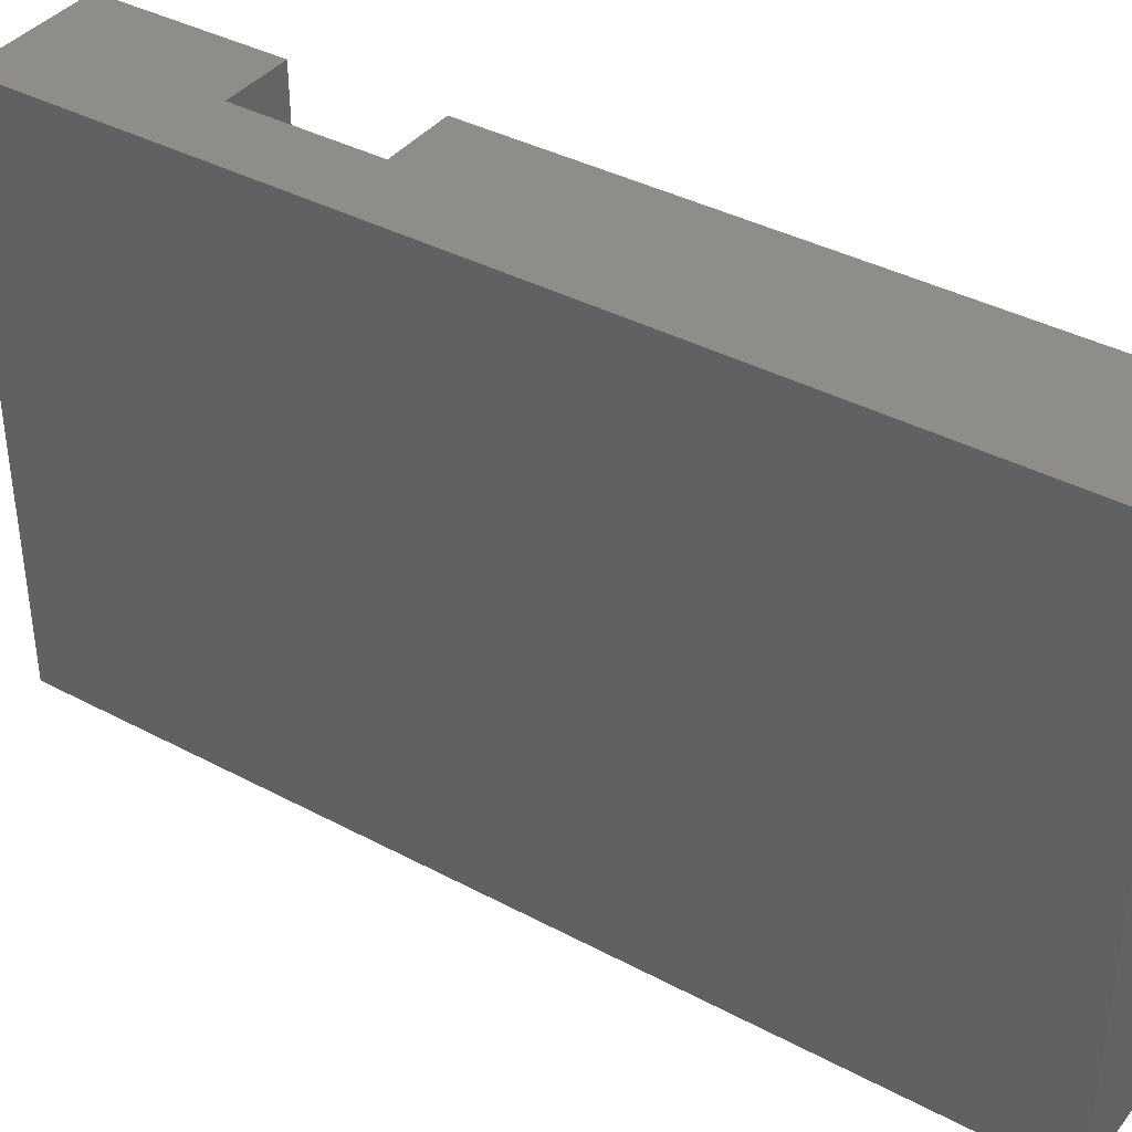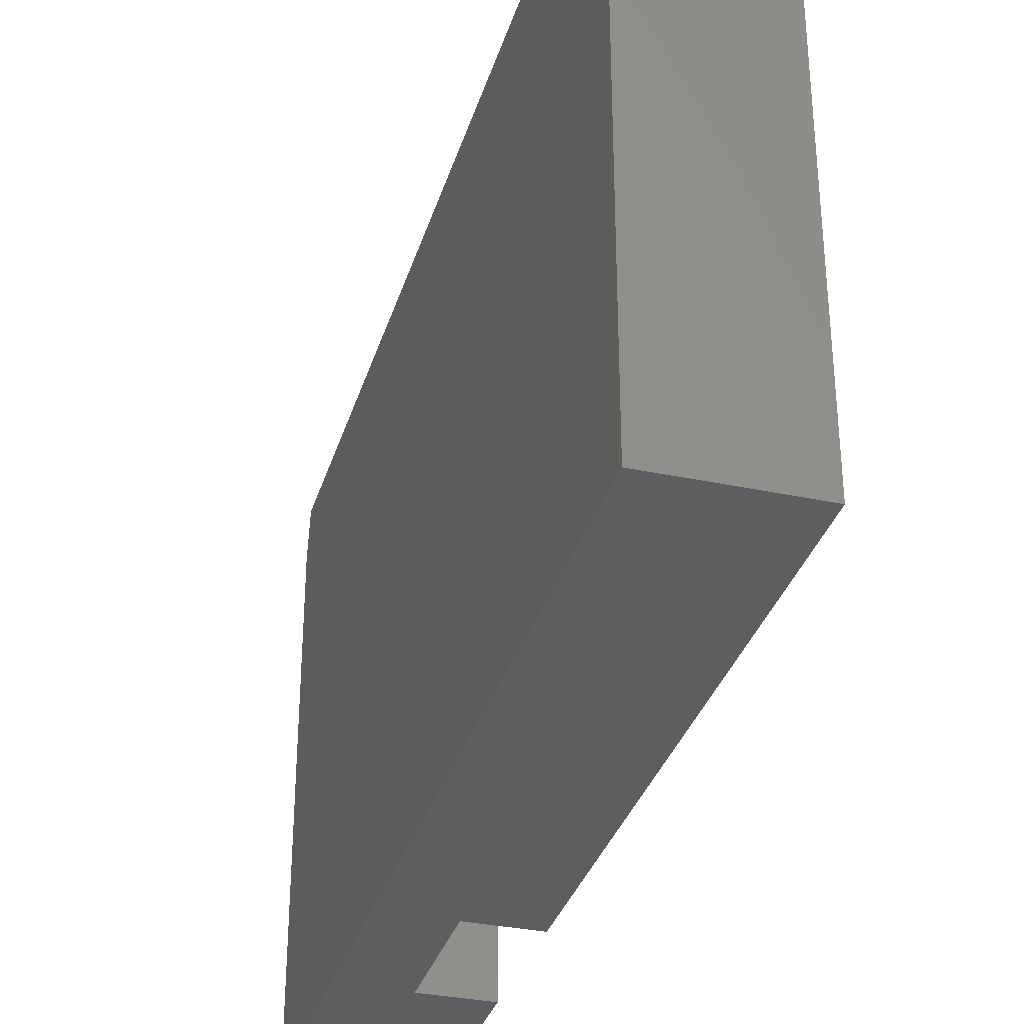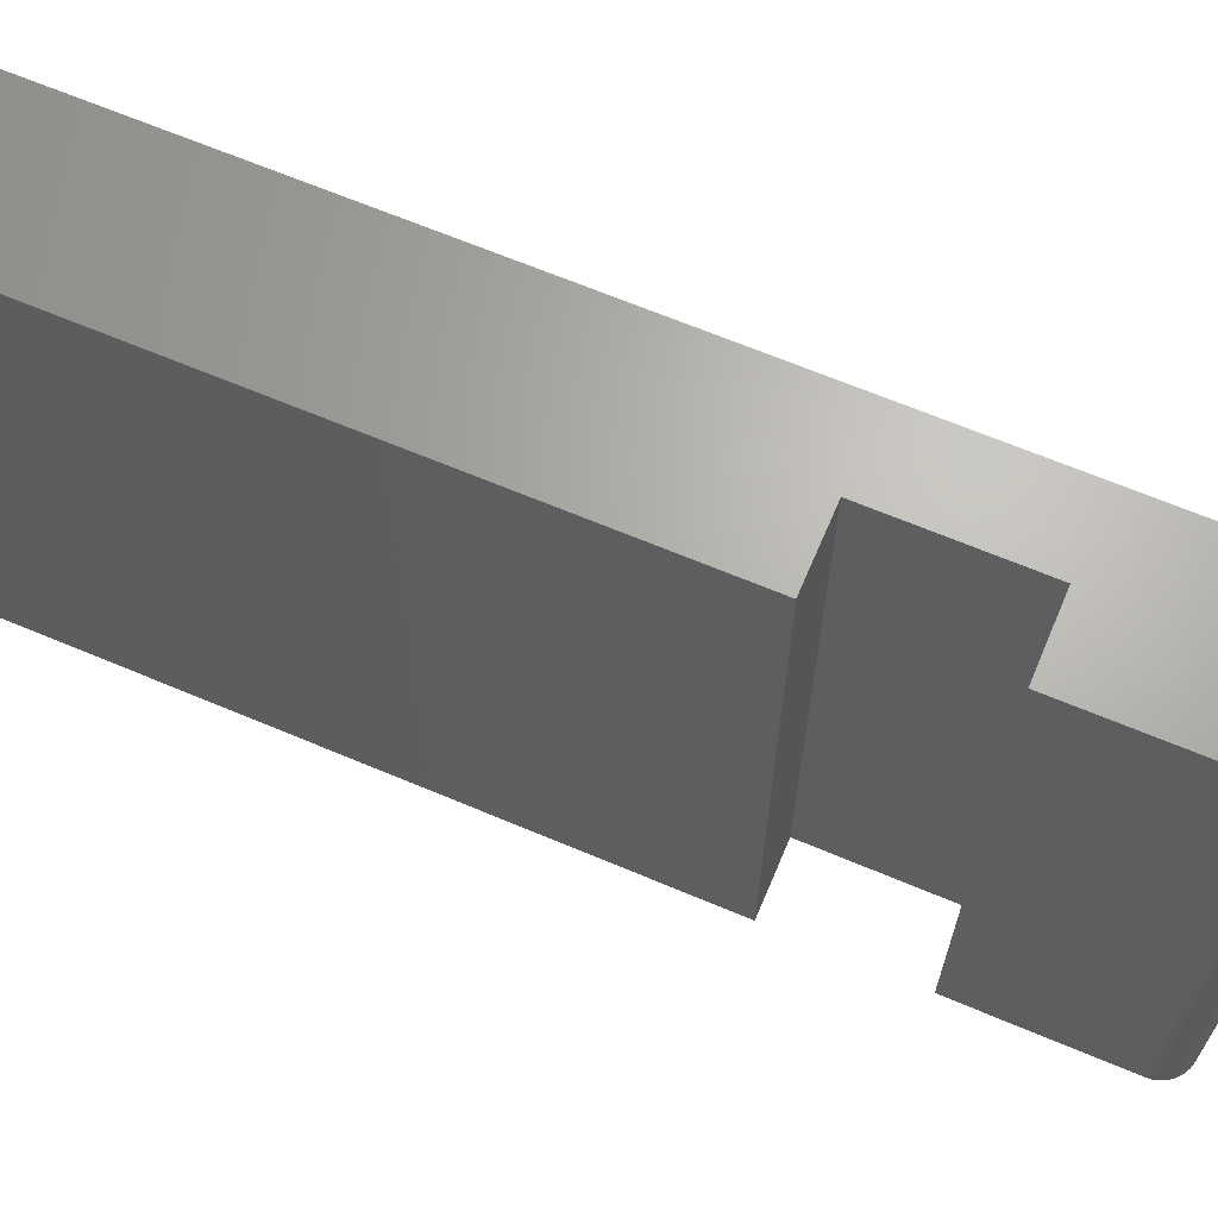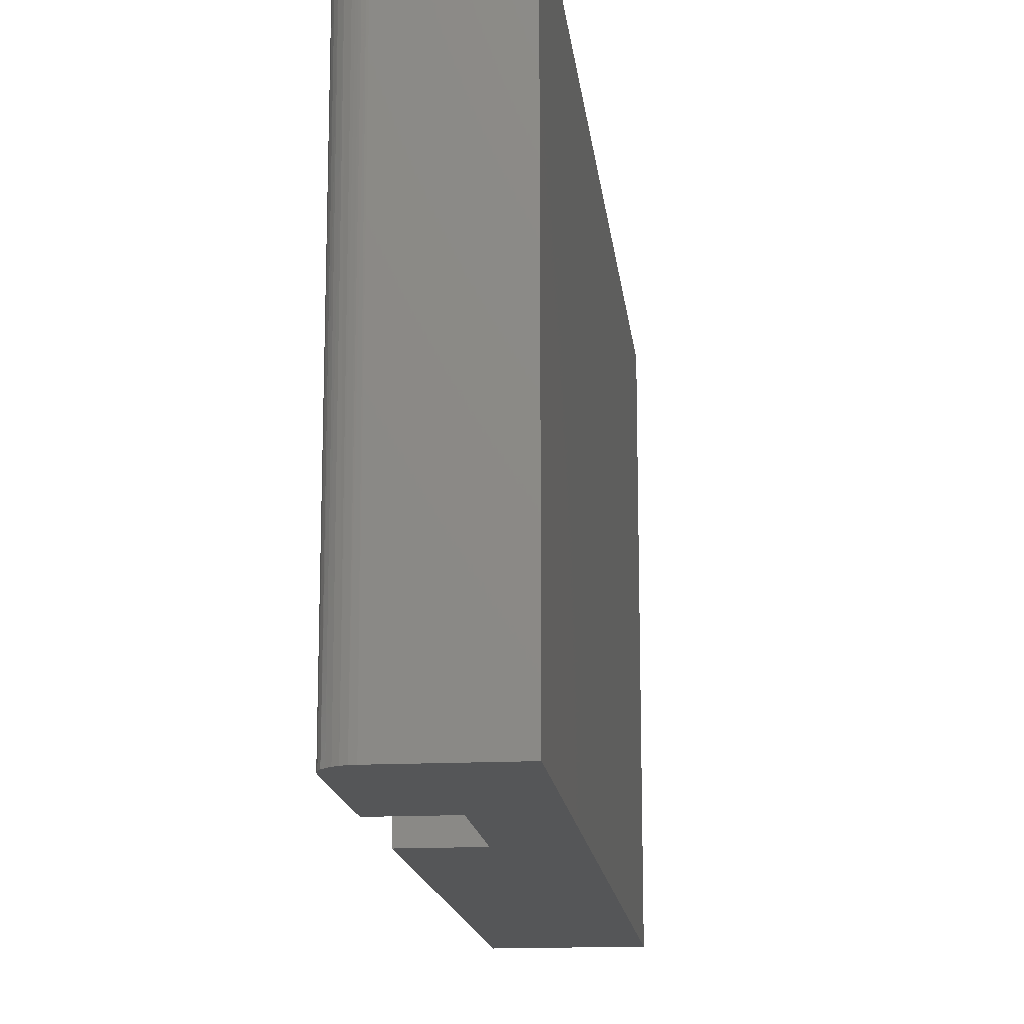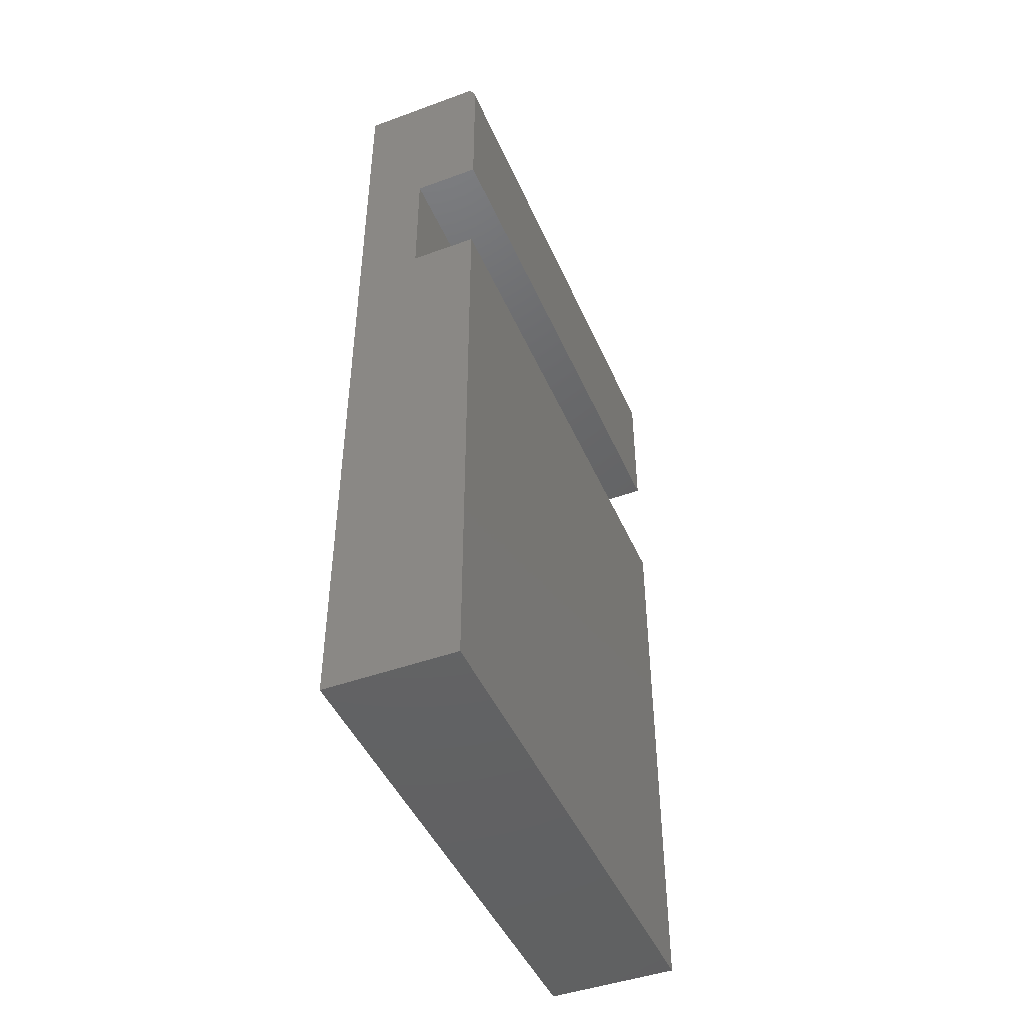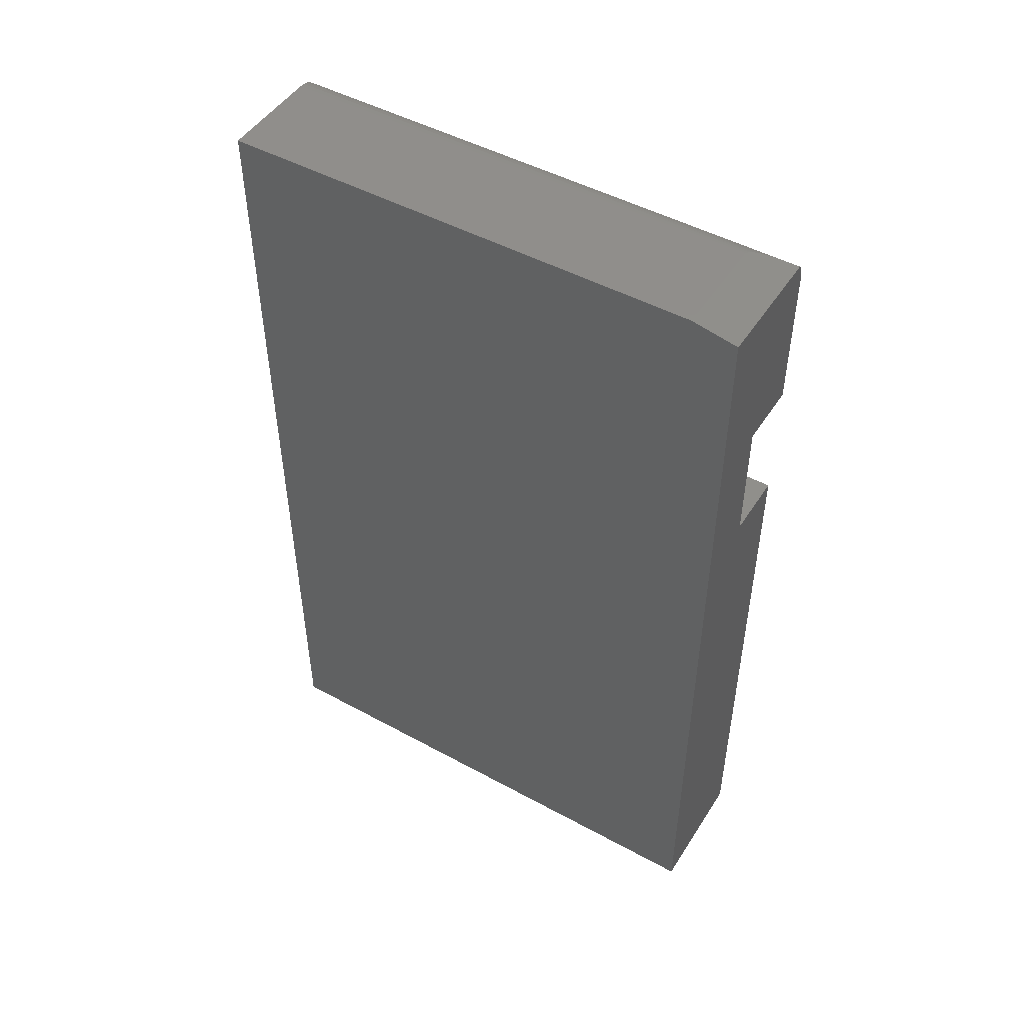
<metadata>
{"format":"stl","ext":"stl","renderer":"f3d","projection":"perspective","resolution":1024,"background":"white","views":[{"elev":38.8,"azim":123.8,"up":"+Y"},{"elev":-33.8,"azim":163.9,"up":"+Y"},{"elev":66.1,"azim":-67.0,"up":"+Y"},{"elev":-15.6,"azim":6.3,"up":"+Y"},{"elev":-45.6,"azim":-157.3,"up":"+Z"},{"elev":48.5,"azim":121.3,"up":"+Z"}]}
</metadata>
<code>
# stl→obj: 36 verts, 68 faces
v 0.001151 6.135e-18 0.7422
v -0.1034 3.733e-18 0.7422
v -0.08757 -0.03878 0.7499
v -0.08594 -0.03906 0.75
v 0.001151 -0.03906 0.75
v -0.08988 -0.03739 0.7497
v -0.0996 -0.01706 0.7456
v -0.09527 -0.02938 0.7481
v -0.09305 -0.03354 0.7489
v -0.09161 -0.03558 0.7493
v -0.05411 3.068e-18 0.6
v -0.1094 2.039e-33 0.6
v -0.1094 2.47e-33 0.7266
v 0.001151 6.135e-18 -6.768e-18
v -0.1094 0 0
v -0.1094 1.664e-33 0.4895
v -0.05411 3.068e-18 0.4895
v -0.109 2.159e-20 0.7308
v -0.1078 8.564e-20 0.7349
v -0.106 1.9e-19 0.7388
v -0.1094 -0.4531 0.7266
v -0.1094 -0.4531 0.6
v 0.001151 -0.4531 0.75
v -0.08594 -0.4531 0.75
v -0.09051 -0.4531 0.7495
v -0.09491 -0.4531 0.7482
v -0.05411 -0.4531 0.6
v 0.001151 -0.4531 -6.768e-18
v -0.05411 -0.4531 0.4895
v -0.1094 -0.4531 0.4895
v -0.1094 -0.4531 0
v -0.09896 -0.4531 0.7461
v -0.1025 -0.4531 0.7431
v -0.1054 -0.4531 0.7396
v -0.1076 -0.4531 0.7355
v -0.1089 -0.4531 0.7311
f 1 2 3
f 1 3 4
f 1 4 5
f 6 3 2
f 6 2 7
f 6 7 8
f 6 8 9
f 6 9 10
f 11 12 13
f 14 15 16
f 14 16 17
f 14 17 11
f 1 14 11
f 1 11 13
f 1 13 18
f 1 18 19
f 1 19 20
f 1 20 2
f 21 13 22
f 22 13 12
f 5 4 23
f 23 4 24
f 24 25 26
f 21 22 27
f 28 27 29
f 28 29 30
f 28 30 31
f 23 24 26
f 23 26 32
f 23 32 33
f 23 33 34
f 23 34 35
f 23 35 36
f 23 36 21
f 23 21 27
f 23 27 28
f 24 3 25
f 24 4 3
f 7 33 32
f 10 25 6
f 6 25 3
f 2 20 34
f 2 34 33
f 2 33 7
f 26 25 10
f 26 10 9
f 26 9 8
f 26 8 7
f 26 7 32
f 13 21 18
f 18 21 36
f 18 36 19
f 19 36 35
f 19 35 20
f 20 35 34
f 28 14 23
f 23 14 1
f 23 1 5
f 30 16 31
f 31 16 15
f 17 16 29
f 29 16 30
f 11 17 27
f 27 17 29
f 12 11 22
f 22 11 27
f 15 14 31
f 31 14 28

</code>
